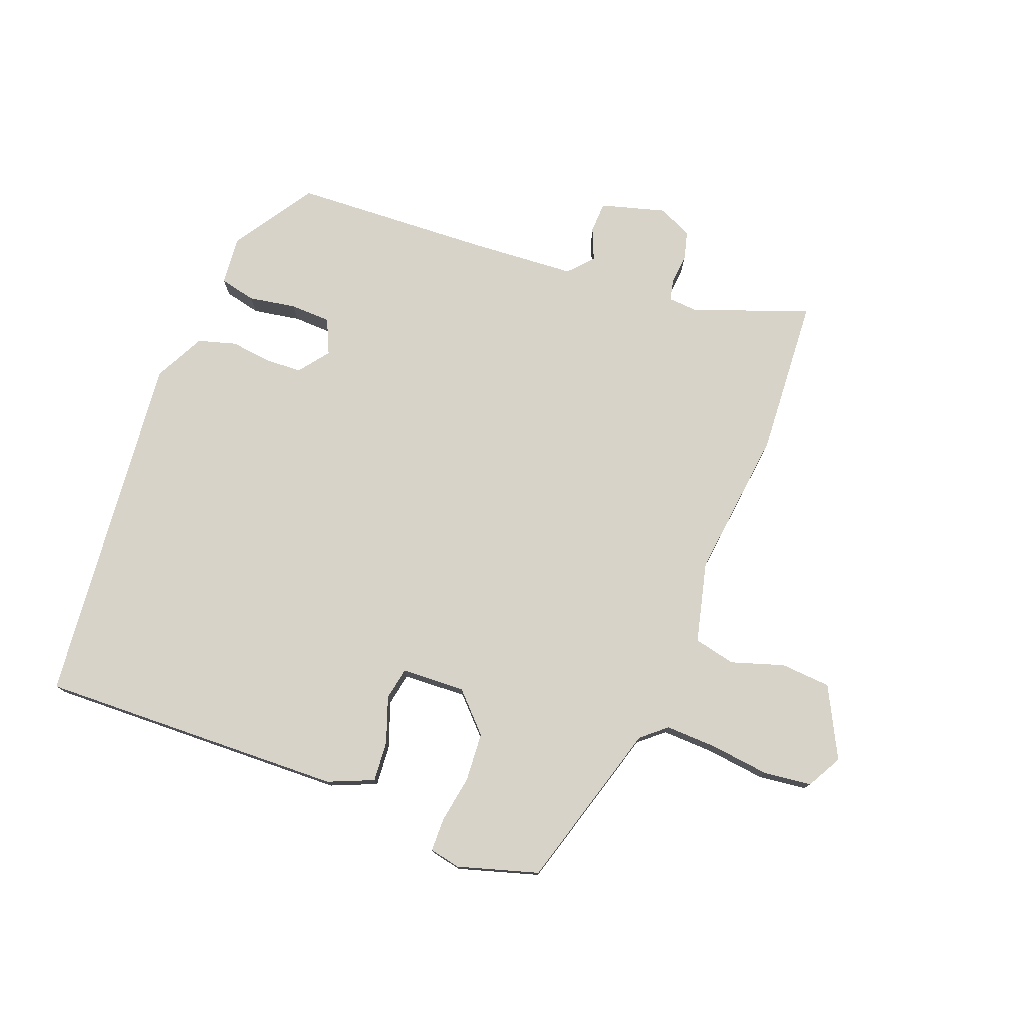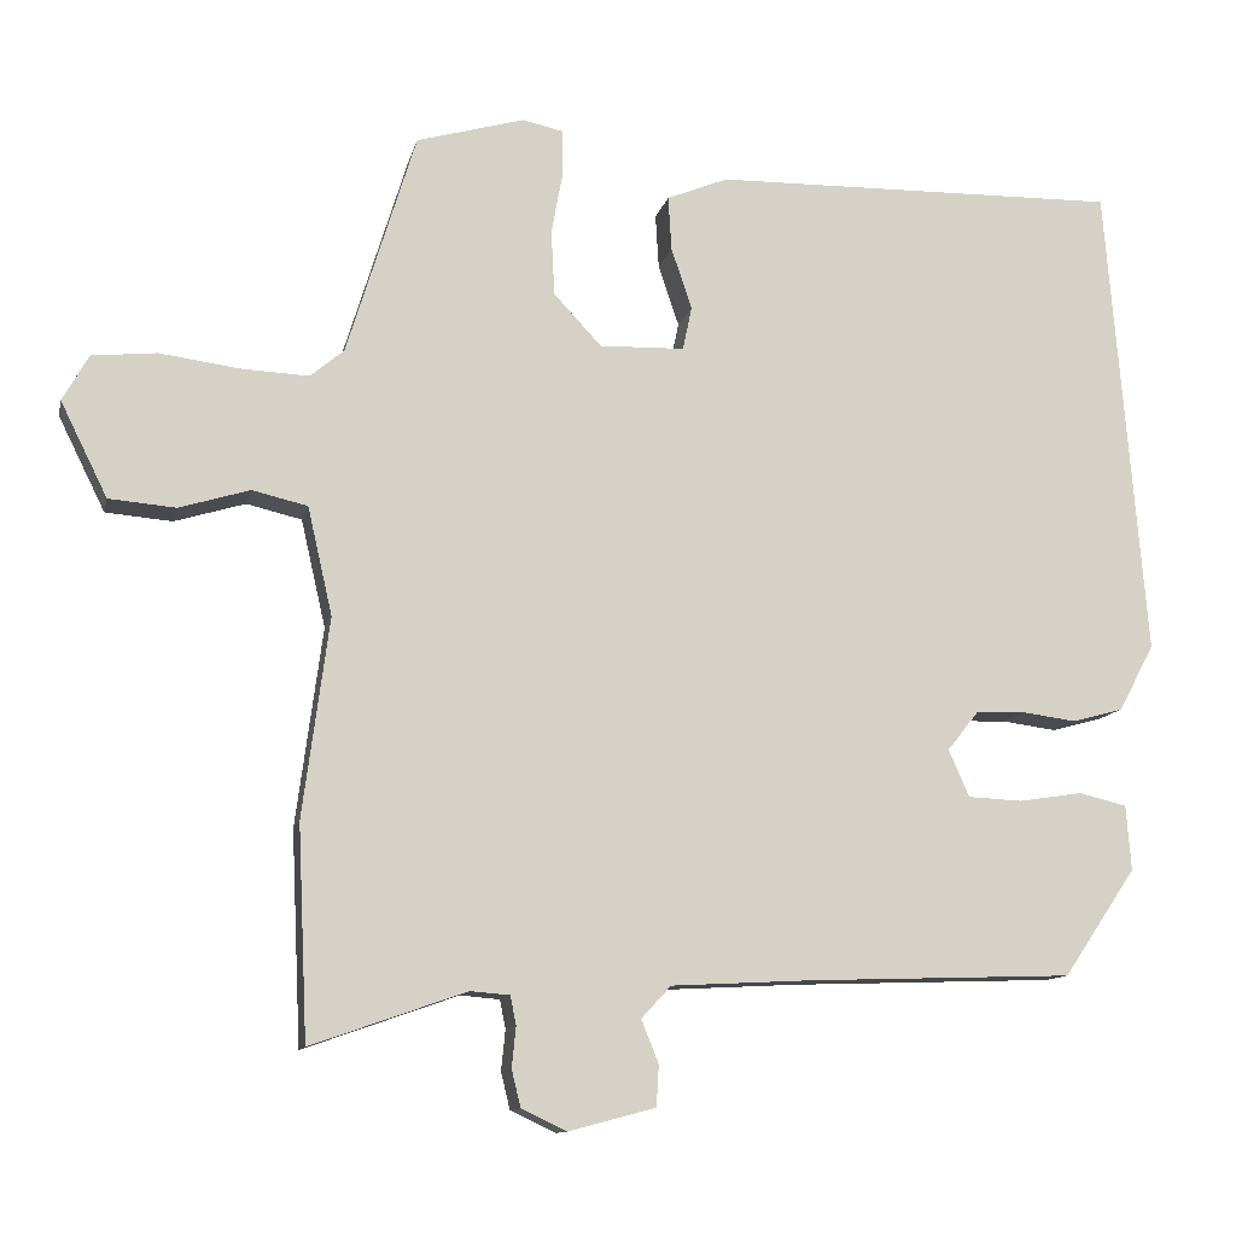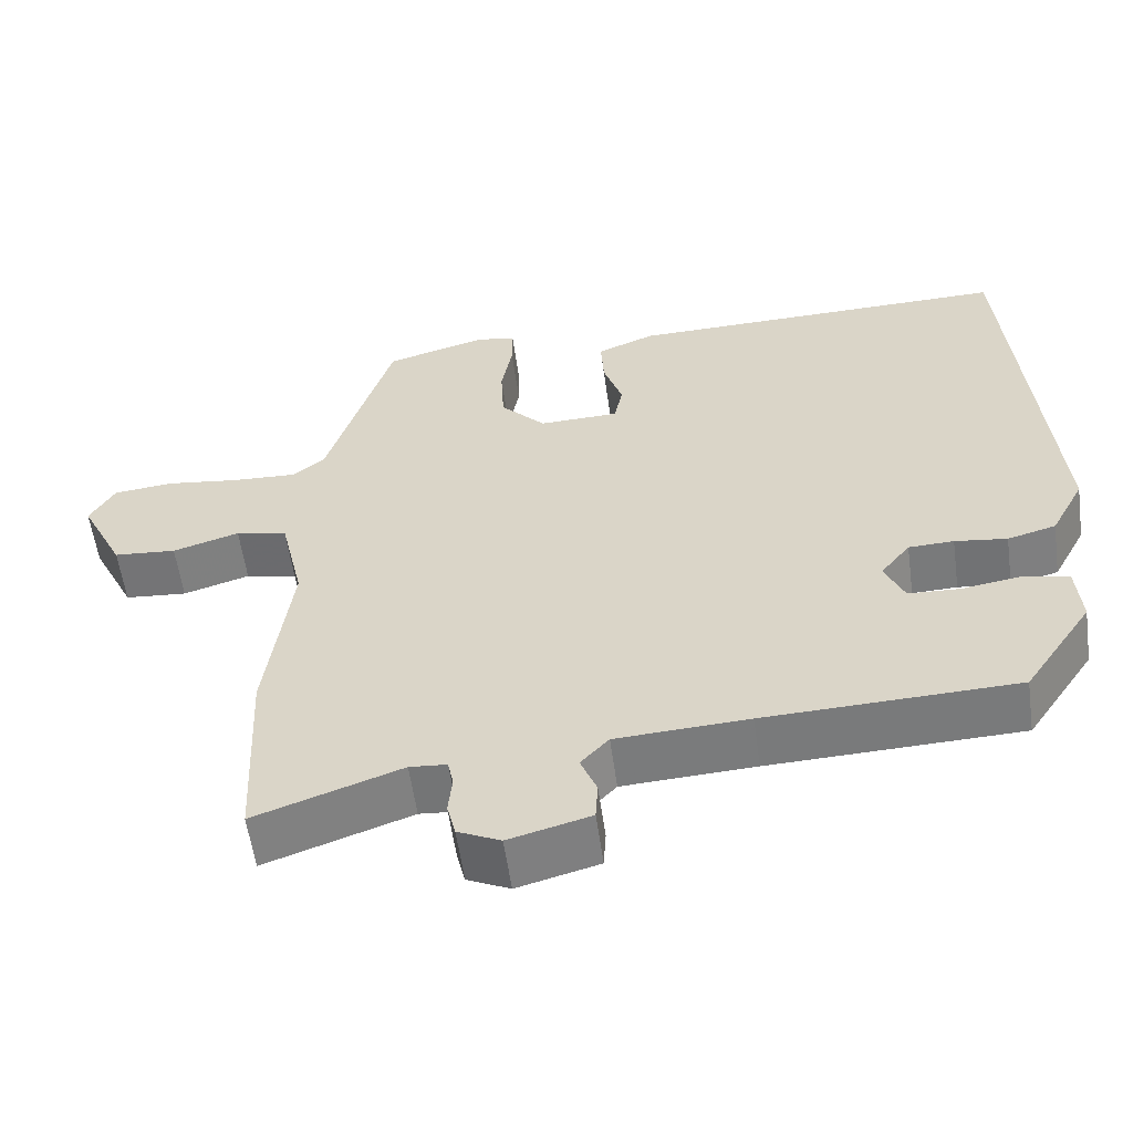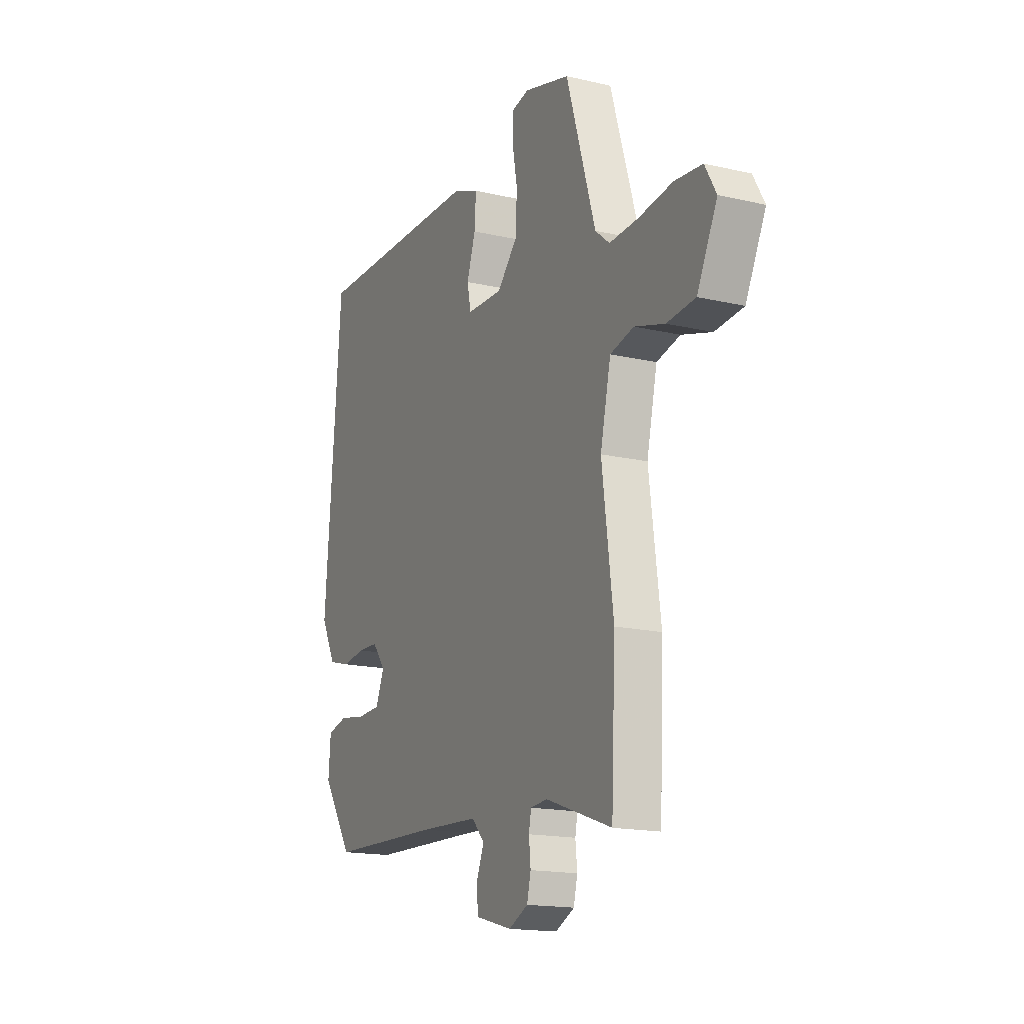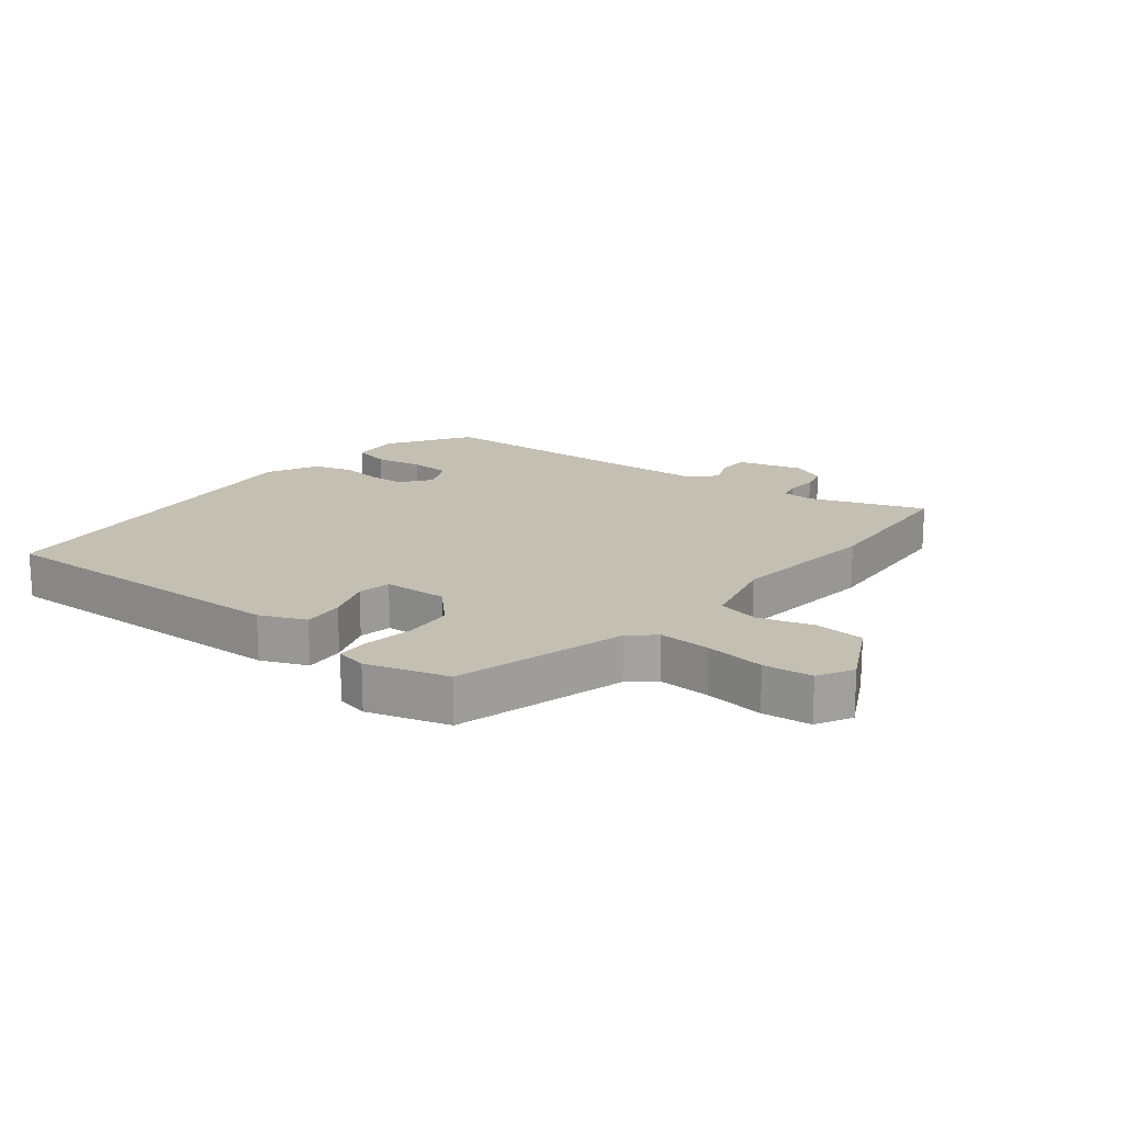
<metadata>
{"format":"obj","ext":"obj","renderer":"f3d","projection":"perspective","resolution":1024,"background":"white","views":[{"elev":76.9,"azim":20.1,"up":"+Y"},{"elev":-11.5,"azim":167.7,"up":"+Z"},{"elev":-57.6,"azim":-172.1,"up":"+Z"},{"elev":-16.7,"azim":64.8,"up":"+Z"},{"elev":17.7,"azim":37.5,"up":"+Y"}]}
</metadata>
<code>
v 0.508 0.07 -0.327
v 0.496 0.07 -0.585
v 0.308 0.07 -0.519
v 0.26 0.07 -0.523
v 0.253 0.07 -0.558
v 0.258 0.07 -0.607
v 0.247 0.07 -0.652
v 0.192 0.07 -0.678
v 0.087 0.07 -0.65
v 0.084 0.07 -0.6
v 0.105 0.07 -0.548
v 0.069 0.07 -0.509
v -0.101 0.07 -0.5
v -0.423 0.07 -0.489
v -0.511 0.07 -0.359
v -0.505 0.07 -0.28
v -0.447 0.07 -0.266
v -0.37 0.07 -0.278
v -0.304 0.07 -0.275
v -0.279 0.07 -0.218
v -0.317 0.07 -0.17
v -0.375 0.07 -0.168
v -0.442 0.07 -0.177
v -0.504 0.07 -0.16
v -0.547 0.07 -0.079
v -0.5 0.07 0.499
v -0.005 0.07 0.491
v 0.069 0.07 0.461
v 0.065 0.07 0.395
v 0.04 0.07 0.321
v 0.051 0.07 0.268
v 0.154 0.07 0.265
v 0.212 0.07 0.327
v 0.216 0.07 0.406
v 0.202 0.07 0.483
v 0.202 0.07 0.537
v 0.252 0.07 0.548
v 0.383 0.07 0.511
v 0.467 0.07 0.239
v 0.508 0.07 0.205
v 0.591 0.07 0.209
v 0.687 0.07 0.222
v 0.765 0.07 0.214
v 0.797 0.07 0.158
v 0.74 0.07 0.043
v 0.659 0.07 0.036
v 0.573 0.07 0.062
v 0.506 0.07 0.046
v 0.476 0.07 -0.085
v 0.508 0 -0.327
v 0.496 0 -0.585
v 0.308 0 -0.519
v 0.26 0 -0.523
v 0.253 0 -0.558
v 0.258 0 -0.607
v 0.247 0 -0.652
v 0.192 0 -0.678
v 0.087 0 -0.65
v 0.084 0 -0.6
v 0.105 0 -0.548
v 0.069 0 -0.509
v -0.101 0 -0.5
v -0.423 0 -0.489
v -0.511 0 -0.359
v -0.505 0 -0.28
v -0.447 0 -0.266
v -0.37 0 -0.278
v -0.304 0 -0.275
v -0.279 0 -0.218
v -0.317 0 -0.17
v -0.375 0 -0.168
v -0.442 0 -0.177
v -0.504 0 -0.16
v -0.547 0 -0.079
v -0.5 0 0.499
v -0.005 0 0.491
v 0.069 0 0.461
v 0.065 0 0.395
v 0.04 0 0.321
v 0.051 0 0.268
v 0.154 0 0.265
v 0.212 0 0.327
v 0.216 0 0.406
v 0.202 0 0.483
v 0.202 0 0.537
v 0.252 0 0.548
v 0.383 0 0.511
v 0.467 0 0.239
v 0.508 0 0.205
v 0.591 0 0.209
v 0.687 0 0.222
v 0.765 0 0.214
v 0.797 0 0.158
v 0.74 0 0.043
v 0.659 0 0.036
v 0.573 0 0.062
v 0.506 0 0.046
v 0.476 0 -0.085
f 45 46 47
f 44 45 47
f 43 44 47
f 42 43 47
f 41 42 47
f 40 41 47 48
f 39 40 48 49
f 38 39 49
f 37 38 49
f 36 37 49
f 35 36 49
f 34 35 49
f 28 29 30
f 27 28 30
f 26 27 30
f 25 26 30
f 24 25 30
f 23 24 30
f 22 23 30
f 21 22 30 31
f 20 21 31 32
f 16 17 18
f 15 16 18
f 14 15 18
f 13 14 18
f 12 13 18 19
f 9 10 11
f 8 9 11
f 7 8 11
f 6 7 11
f 5 6 11
f 4 5 11 12
f 20 32 33
f 19 20 33
f 12 19 33
f 4 12 33
f 3 4 33
f 33 34 49
f 3 33 49
f 2 3 49
f 1 2 49
f 96 95 94
f 96 94 93
f 96 93 92
f 96 92 91
f 96 91 90
f 97 96 90 89
f 98 97 89 88
f 98 88 87
f 98 87 86
f 98 86 85
f 98 85 84
f 98 84 83
f 79 78 77
f 79 77 76
f 79 76 75
f 79 75 74
f 79 74 73
f 79 73 72
f 79 72 71
f 80 79 71 70
f 81 80 70 69
f 67 66 65
f 67 65 64
f 67 64 63
f 67 63 62
f 68 67 62 61
f 60 59 58
f 60 58 57
f 60 57 56
f 60 56 55
f 60 55 54
f 61 60 54 53
f 82 81 69
f 82 69 68
f 82 68 61
f 82 61 53
f 82 53 52
f 98 83 82
f 98 82 52
f 98 52 51
f 98 51 50
f 1 50 51 2
f 2 51 52 3
f 3 52 53 4
f 4 53 54 5
f 5 54 55 6
f 6 55 56 7
f 7 56 57 8
f 8 57 58 9
f 9 58 59 10
f 10 59 60 11
f 11 60 61 12
f 12 61 62 13
f 13 62 63 14
f 14 63 64 15
f 15 64 65 16
f 16 65 66 17
f 17 66 67 18
f 18 67 68 19
f 19 68 69 20
f 20 69 70 21
f 21 70 71 22
f 22 71 72 23
f 23 72 73 24
f 24 73 74 25
f 25 74 75 26
f 26 75 76 27
f 27 76 77 28
f 28 77 78 29
f 29 78 79 30
f 30 79 80 31
f 31 80 81 32
f 32 81 82 33
f 33 82 83 34
f 34 83 84 35
f 35 84 85 36
f 36 85 86 37
f 37 86 87 38
f 38 87 88 39
f 39 88 89 40
f 40 89 90 41
f 41 90 91 42
f 42 91 92 43
f 43 92 93 44
f 44 93 94 45
f 45 94 95 46
f 46 95 96 47
f 47 96 97 48
f 48 97 98 49
f 49 98 50 1

</code>
